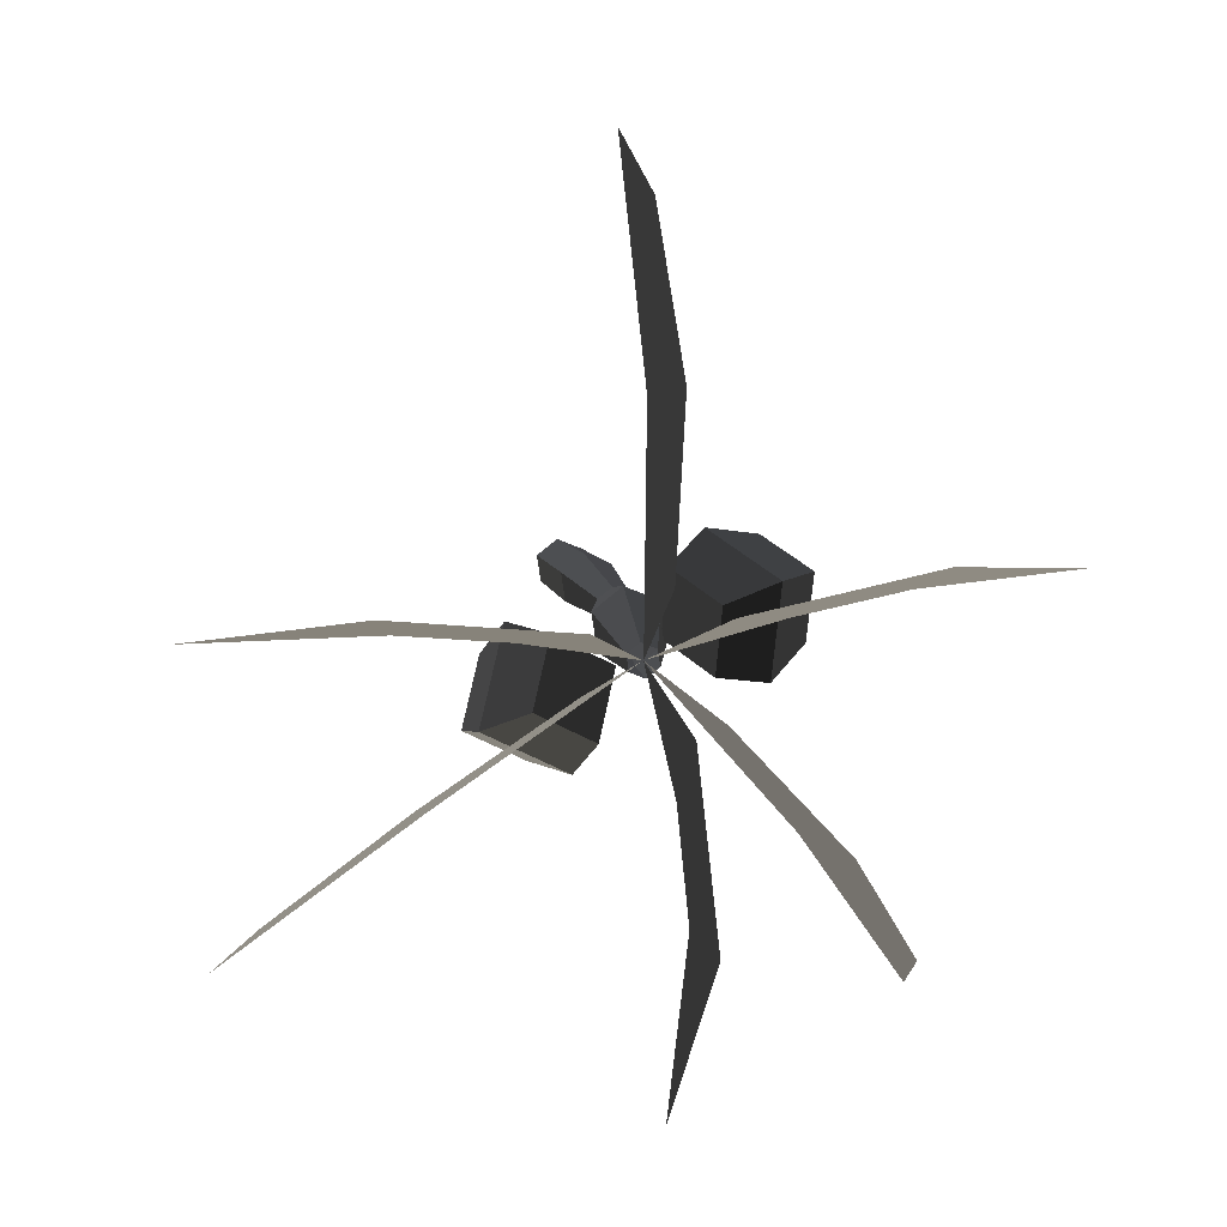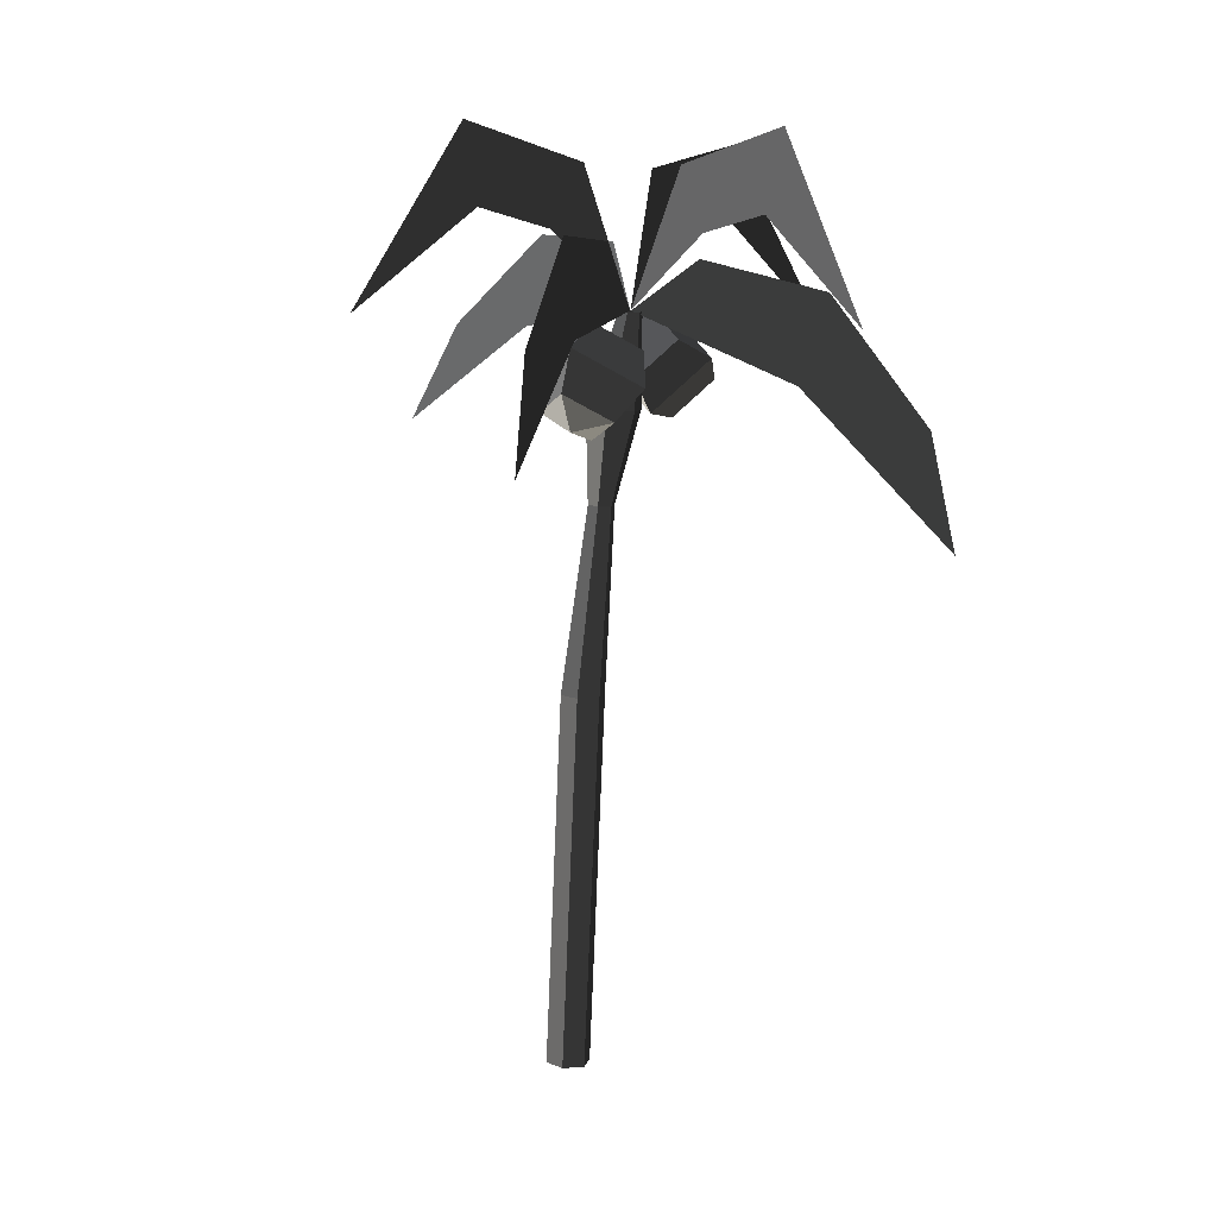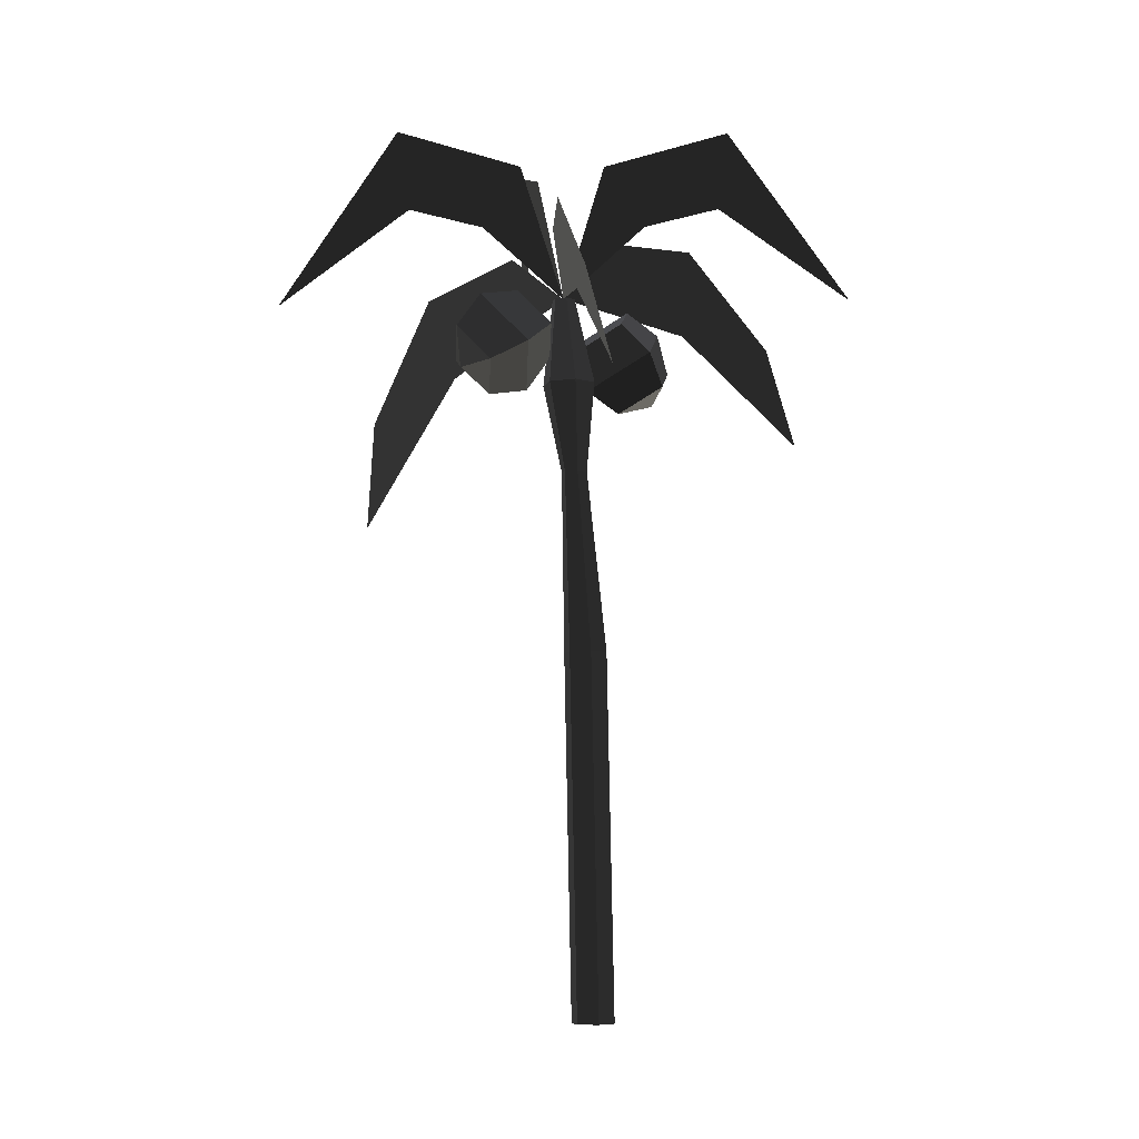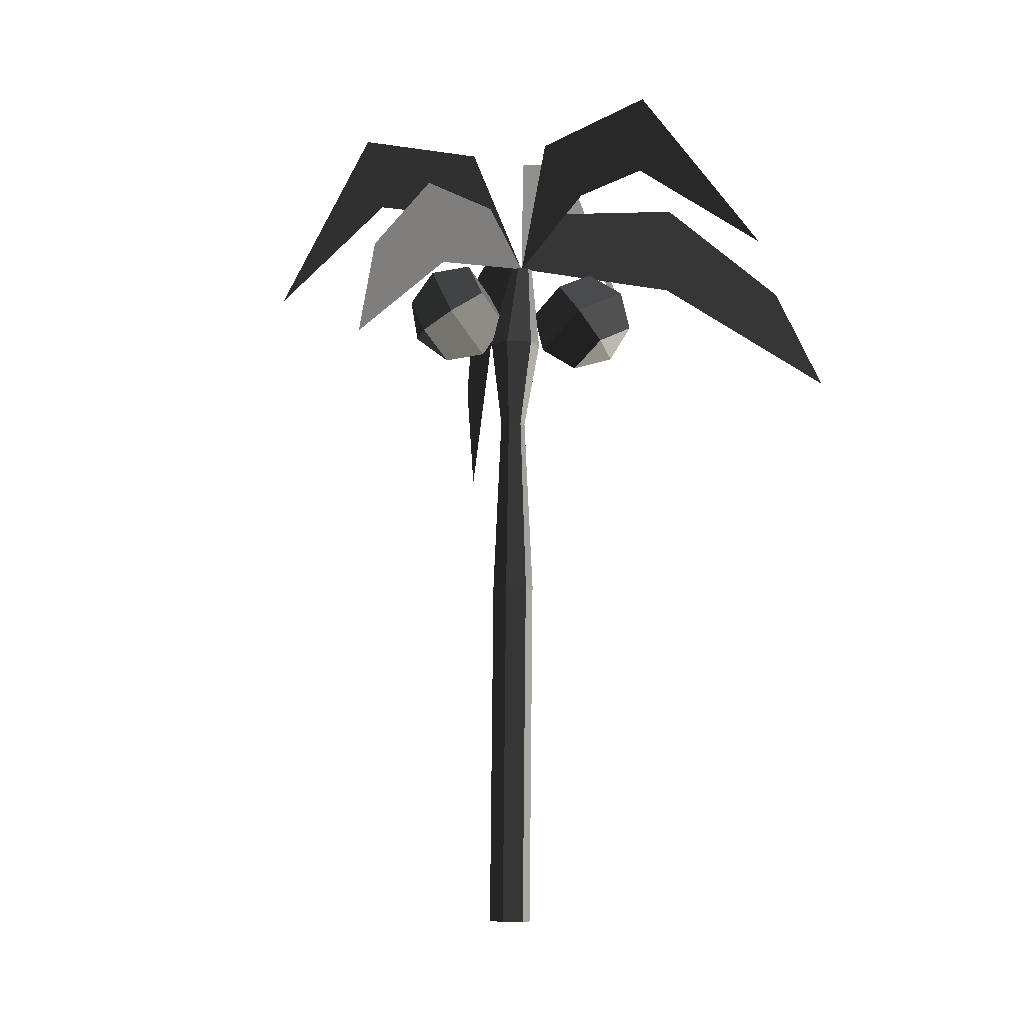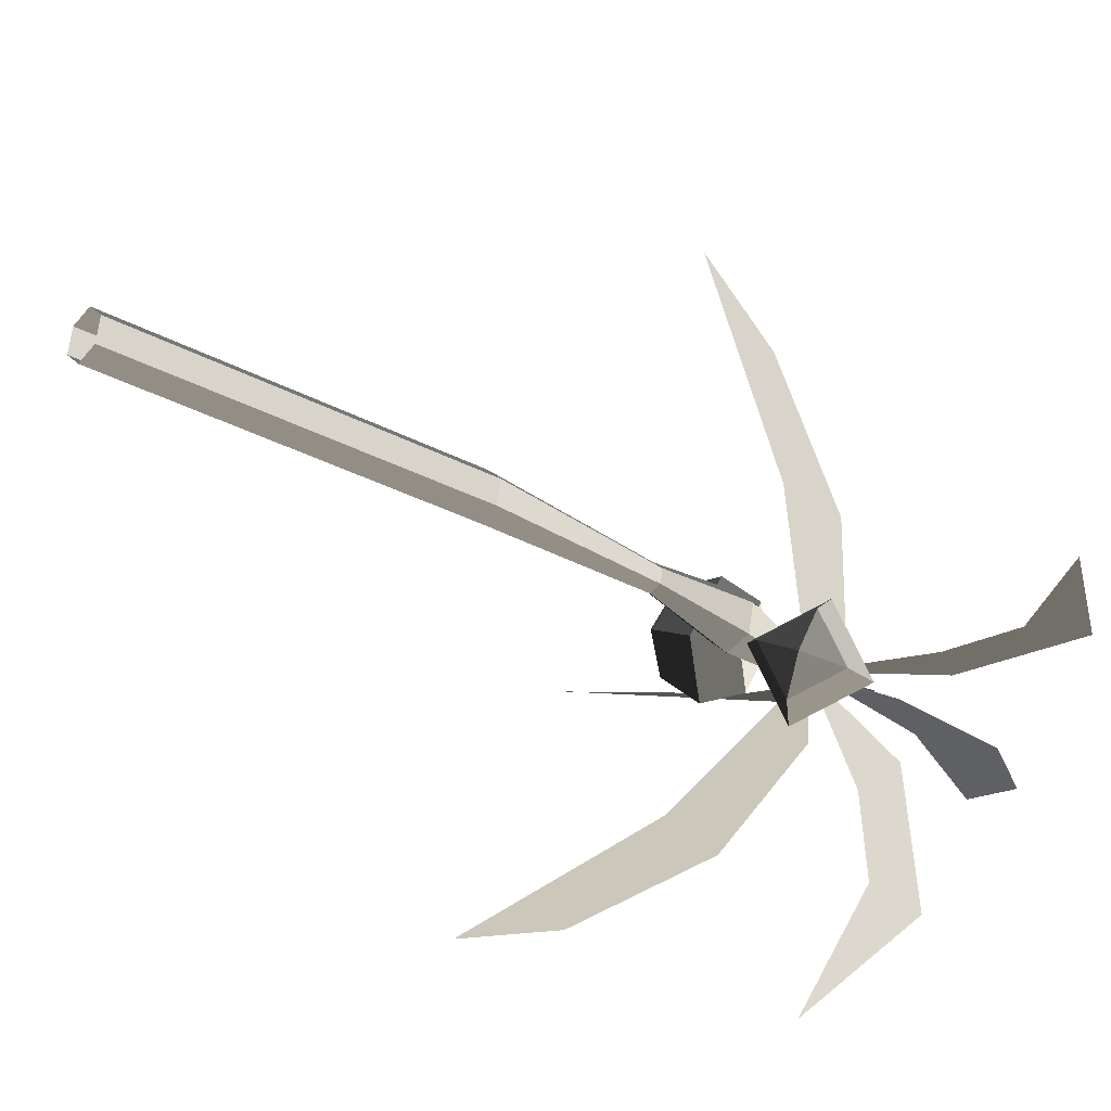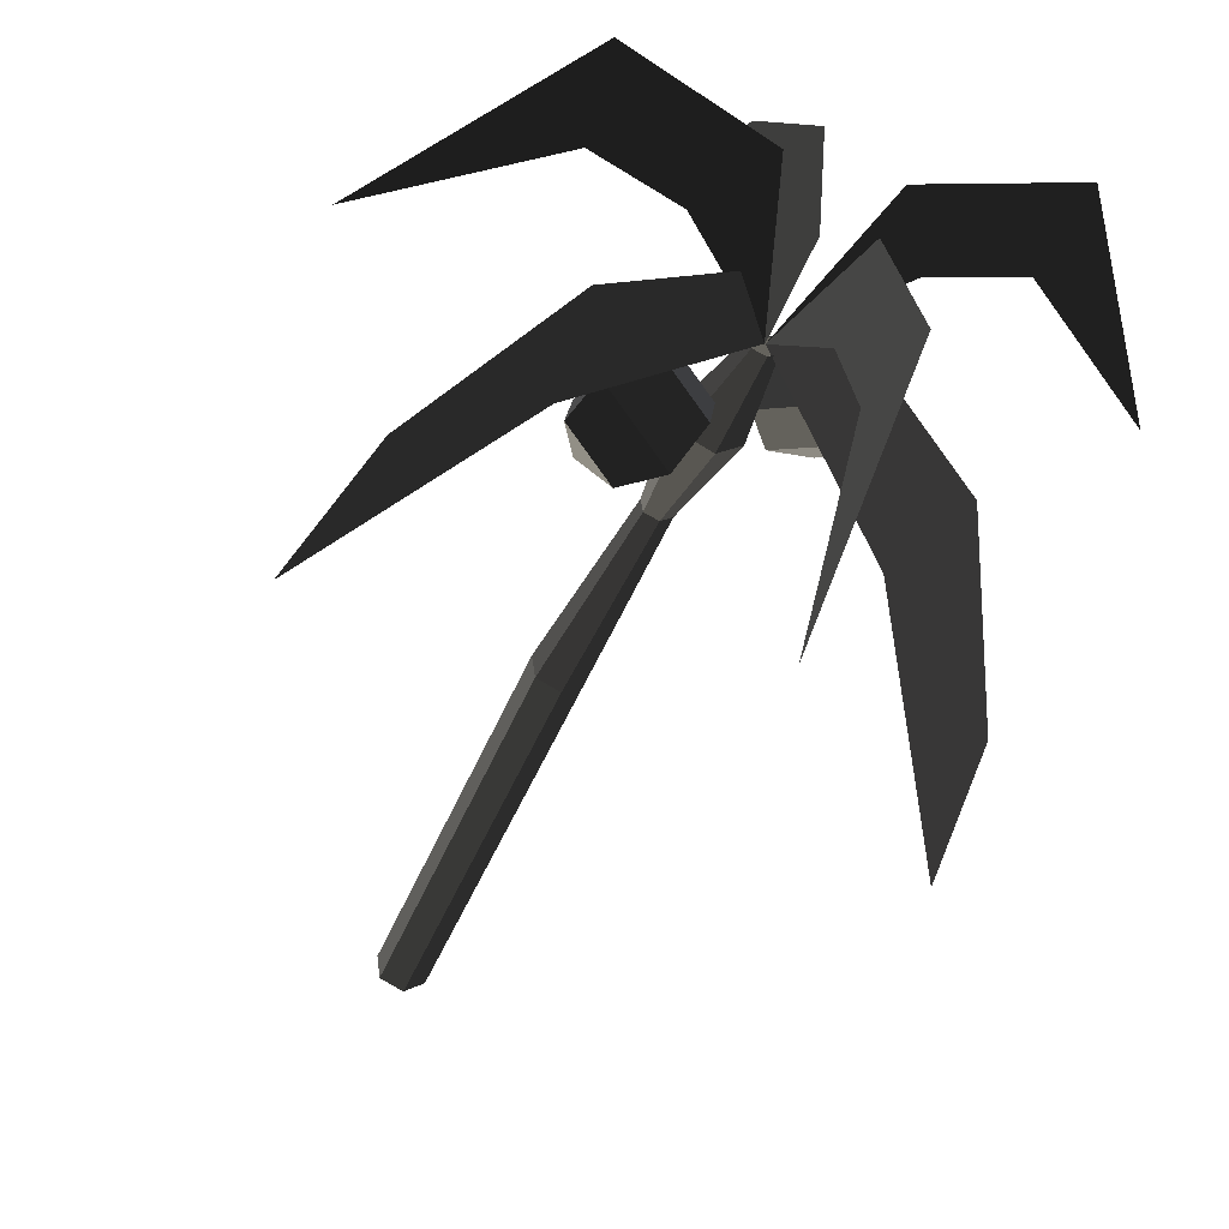
<metadata>
{"format":"obj","ext":"obj","renderer":"f3d","projection":"perspective","resolution":1024,"background":"white","views":[{"elev":0.2,"azim":176.8,"up":"+Z"},{"elev":8.2,"azim":142.4,"up":"+Y"},{"elev":-3.5,"azim":-5.7,"up":"+Y"},{"elev":-4.0,"azim":29.1,"up":"+Y"},{"elev":-22.8,"azim":49.8,"up":"+Z"},{"elev":-48.4,"azim":160.1,"up":"+Z"}]}
</metadata>
<code>
v -0.2288 4.983 -0.497
v -0.1665 4.98 -0.5471
v -0.3036 4.359 -0.3921
v -0.1595 4.354 -0.508
v -0.2166 4.987 -0.4181
v -0.2754 4.372 -0.2098
v -0.142 4.988 -0.3892
v -0.103 4.381 -0.1435
v -0.0796 4.985 -0.4393
v 0.041 4.377 -0.2593
v -0.0919 4.981 -0.5182
v 0.0129 4.363 -0.4416
v -0.1665 4.98 -0.5471
v -0.1595 4.354 -0.508
v -0.1166 3.743 -0.3223
v -0.0327 3.744 -0.2898
v -0.0189 3.746 -0.2009
v 0.041 4.377 -0.2593
v -0.089 3.748 -0.1445
v -0.103 4.381 -0.1435
v -0.1729 3.747 -0.177
v -0.2754 4.372 -0.2098
v -0.1867 3.745 -0.2659
v -0.3036 4.359 -0.3921
v -0.1166 3.743 -0.3223
v -0.1595 4.354 -0.508
v -0.1781 2.494 -0.1736
v -0.0613 2.492 -0.2676
v 0.0786 2.495 -0.2135
v -0.0327 3.744 -0.2898
v 0.1015 2.502 -0.0654
v -0.0189 3.746 -0.2009
v -0.0153 2.504 0.0286
v -0.089 3.748 -0.1445
v -0.1552 2.501 -0.0255
v -0.1729 3.747 -0.177
v -0.1781 2.494 -0.1736
v -0.1867 3.745 -0.2659
v -0.1168 0.0053 0.0939
v -0.1399 -0.0032 -0.0541
v -0.023 -0.0085 -0.148
v -0.0613 2.492 -0.2676
v 0.1168 -0.0053 -0.0939
v 0.0786 2.495 -0.2135
v 0.1399 0.0032 0.0541
v 0.1015 2.502 -0.0654
v 0.023 0.0085 0.148
v -0.0153 2.504 0.0286
v -0.1168 0.0053 0.0939
v -0.1552 2.501 -0.0255
v -0.3073 5.58 -1.574
v -0.2564 4.92 -2.493
v -0.3915 6.101 -1.648
v -0.3915 6.101 -1.648
v -0.2617 5.472 -1.052
v -0.3112 5.892 -0.7757
v -0.1552 4.989 -0.4705
v -0.1552 4.989 -0.4705
v -0.1786 4.862 0.685
v -0.0897 4.175 1.95
v -0.3051 5.466 0.6818
v -0.2145 4.852 1.558
v -0.1555 4.989 -0.4665
v -0.2591 5.42 -0.1575
v -0.8777 4.522 -1.249
v -1.498 3.484 -2.033
v -1.065 5.106 -1.325
v -1.451 4.253 -1.85
v -0.157 4.989 -0.47
v -0.496 5.311 -0.7391
v 0.9294 5.628 -0.3528
v 1.873 5.003 -0.3972
v 0.9842 6.154 -0.2868
v 0.9842 6.154 -0.2868
v 0.4111 5.497 -0.3863
v 0.1194 5.908 -0.346
v -0.1521 4.989 -0.4674
v -0.1521 4.989 -0.4674
v 0.7849 4.844 -1.134
v 1.771 4.13 -1.906
v 0.83 5.458 -1.088
v 1.502 4.822 -1.632
v -0.1525 4.989 -0.4687
v 0.1358 5.423 -0.613
v -1.251 5.537 -0.1615
v -2.137 4.837 -0.0657
v -1.335 6.055 -0.075
v -1.335 6.055 -0.075
v -0.7367 5.449 -0.2826
v -0.4755 5.882 -0.2809
v -0.1567 4.989 -0.4669
v -0.1567 4.989 -0.4669
v -0.7068 4.478 0.0896
v -0.9266 4.73 -0.0806
v -0.8972 4.447 -0.123
v -0.8972 4.447 -0.123
v -0.9098 4.53 -0.3976
v -0.9098 4.53 -0.3976
v -0.6901 4.278 -0.2273
v -0.6901 4.278 -0.2273
v -0.7068 4.478 0.0896
v -0.7068 4.478 0.0896
v -0.4502 4.604 0.1157
v -0.4265 4.322 -0.3325
v -0.7373 4.678 -0.5733
v -0.9098 4.53 -0.3976
v -0.761 4.96 -0.1251
v -0.9266 4.73 -0.0806
v -0.4502 4.604 0.1157
v -0.7068 4.478 0.0896
v -0.4975 5.003 -0.2302
v -0.2777 4.751 -0.06
v -0.261 4.552 -0.377
v -0.4265 4.322 -0.3325
v -0.4807 4.803 -0.5472
v -0.7373 4.678 -0.5733
v -0.4975 5.003 -0.2302
v -0.761 4.96 -0.1251
v -0.261 4.552 -0.377
v -0.2777 4.751 -0.06
v 0.5428 4.375 -0.4472
v 0.2464 4.196 -0.59
v 0.4988 4.264 -0.7081
v 0.4988 4.264 -0.7081
v 0.3294 4.329 -0.9305
v 0.3294 4.329 -0.9305
v 0.6258 4.509 -0.7876
v 0.6258 4.509 -0.7876
v 0.5428 4.375 -0.4472
v 0.5428 4.375 -0.4472
v 0.4356 4.598 -0.3006
v 0.553 4.787 -0.7821
v 0.1338 4.532 -0.9841
v 0.3294 4.329 -0.9305
v 0.0163 4.343 -0.5026
v 0.2464 4.196 -0.59
v 0.4356 4.598 -0.3006
v 0.5428 4.375 -0.4472
v -0.0565 4.621 -0.4971
v 0.24 4.801 -0.3542
v 0.323 4.934 -0.6947
v 0.553 4.787 -0.7821
v 0.0266 4.755 -0.8375
v 0.1338 4.532 -0.9841
v -0.0565 4.621 -0.4971
v 0.0163 4.343 -0.5026
v 0.323 4.934 -0.6947
v 0.24 4.801 -0.3542
g Group_001
f 1 2 4 3
f 1 3 6 5
f 5 6 8 7
f 7 8 10 9
f 9 10 12 11
f 11 12 14 13
f 14 12 16 15
f 16 12 18 17
f 17 18 20 19
f 19 20 22 21
f 21 22 24 23
f 23 24 26 25
f 23 25 28 27
f 28 25 30 29
f 29 30 32 31
f 31 32 34 33
f 33 34 36 35
f 35 36 38 37
f 35 37 40 39
f 40 37 42 41
f 41 42 44 43
f 43 44 46 45
f 45 46 48 47
f 47 48 50 49
g Group_002
f 51 52 53
f 51 53 56 55
f 55 56 57
g Group_003
f 59 60 62 61
f 59 61 64 63
g Group_004
f 65 66 68 67
f 65 67 70 69
g Group_005
f 71 72 73
f 71 73 76 75
f 75 76 77
g Group_006
f 79 80 82 81
f 79 81 84 83
g Group_007
f 85 86 87
f 85 87 90 89
f 89 90 91
g Group_008
f 93 94 95
f 95 94 97
f 95 97 99
f 95 99 101
f 101 99 104 103
f 104 99 106 105
f 105 106 108 107
f 107 108 110 109
f 107 109 112 111
f 112 109 114 113
f 113 114 116 115
f 115 116 118 117
f 115 117 120 119
g Group_009
f 121 122 123
f 123 122 125
f 123 125 127
f 123 127 129
f 129 127 132 131
f 132 127 134 133
f 133 134 136 135
f 135 136 138 137
f 135 137 140 139
f 140 137 142 141
f 141 142 144 143
f 143 144 146 145
f 143 145 148 147

</code>
